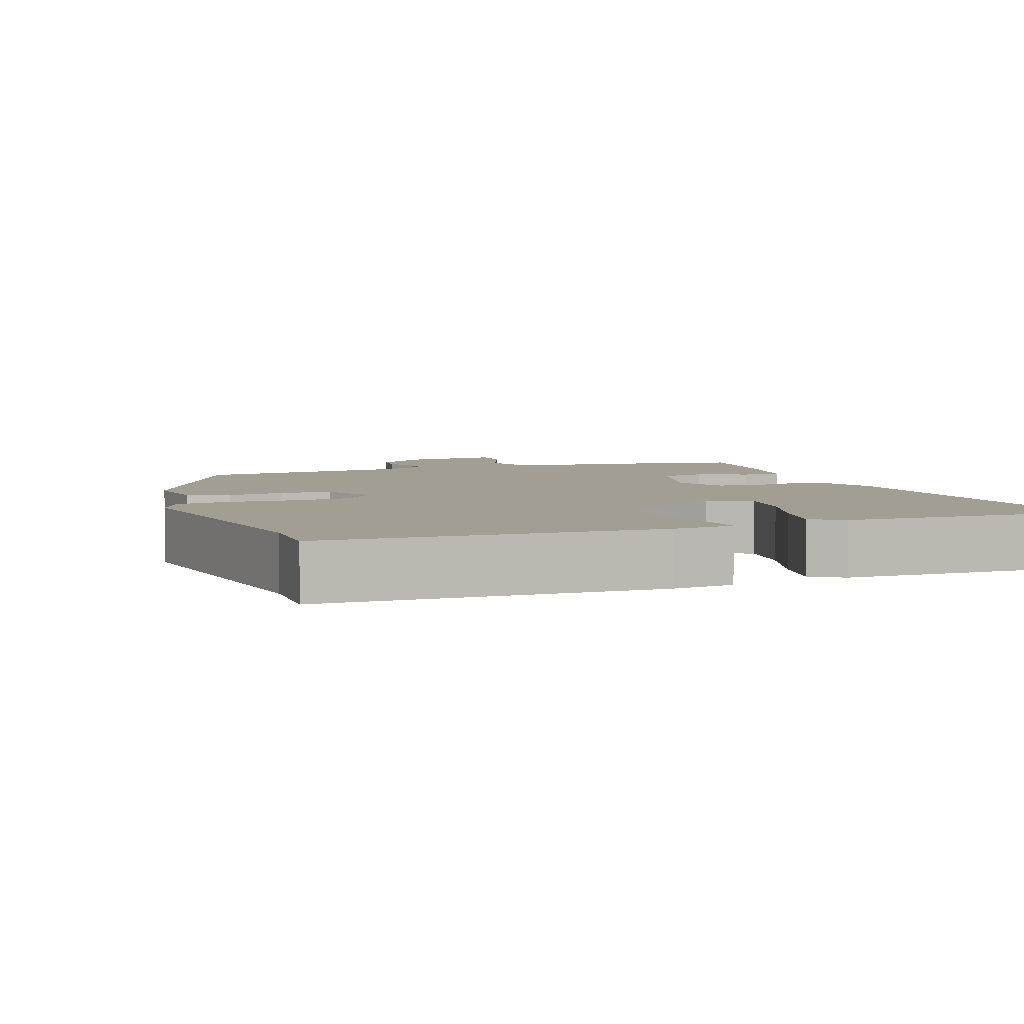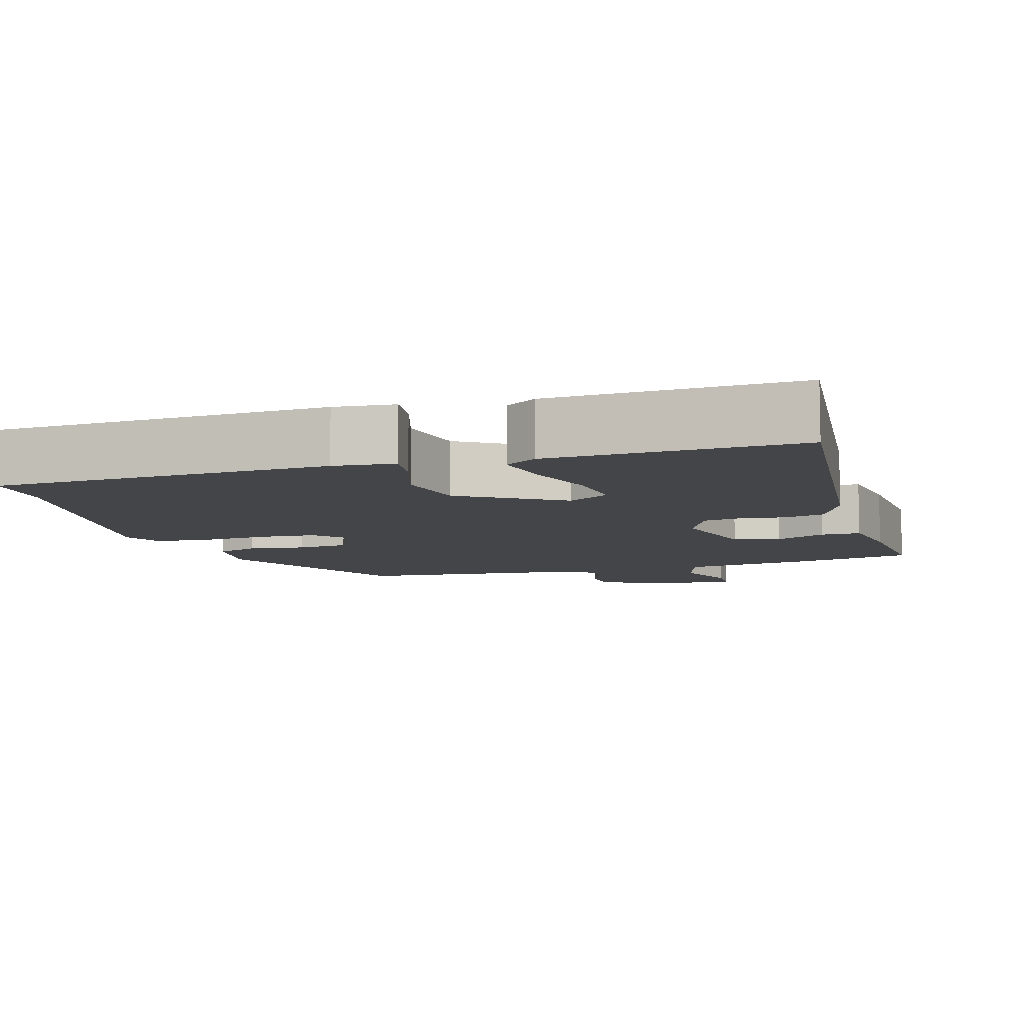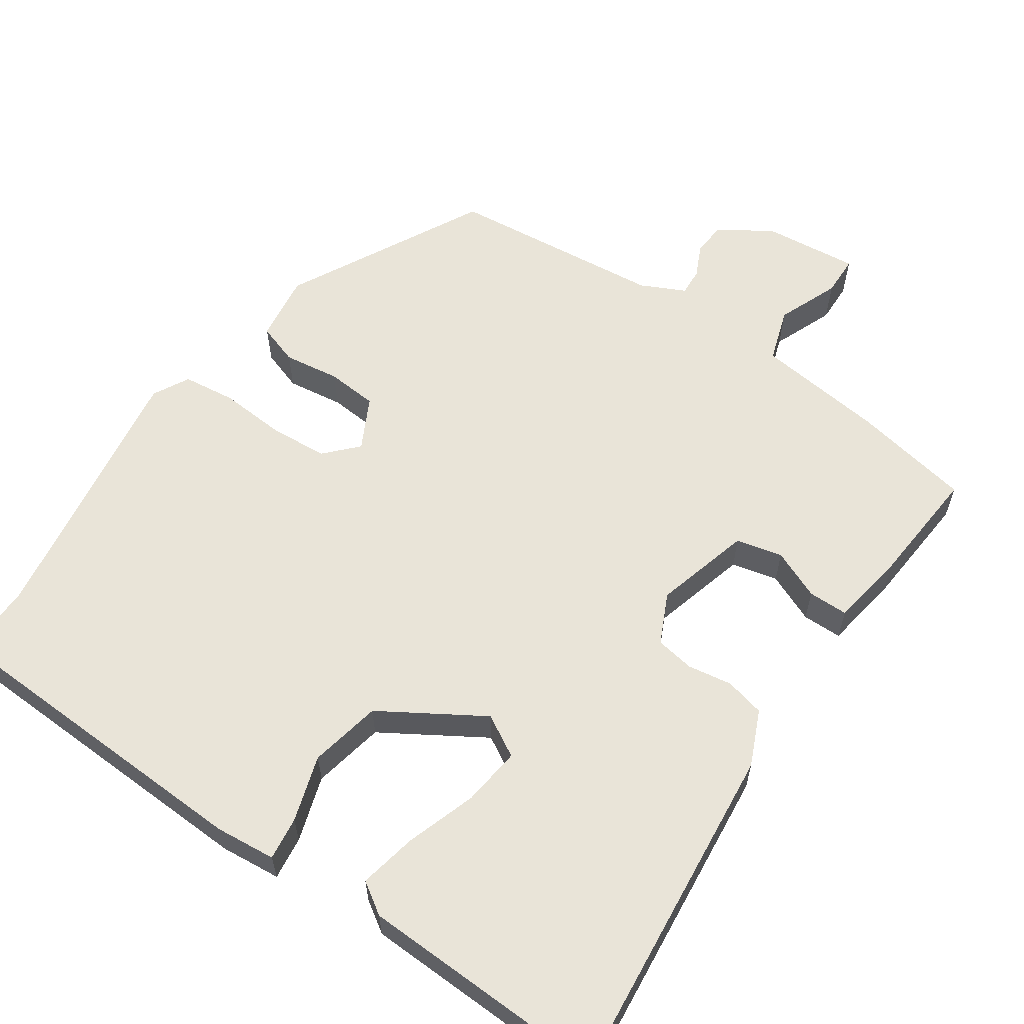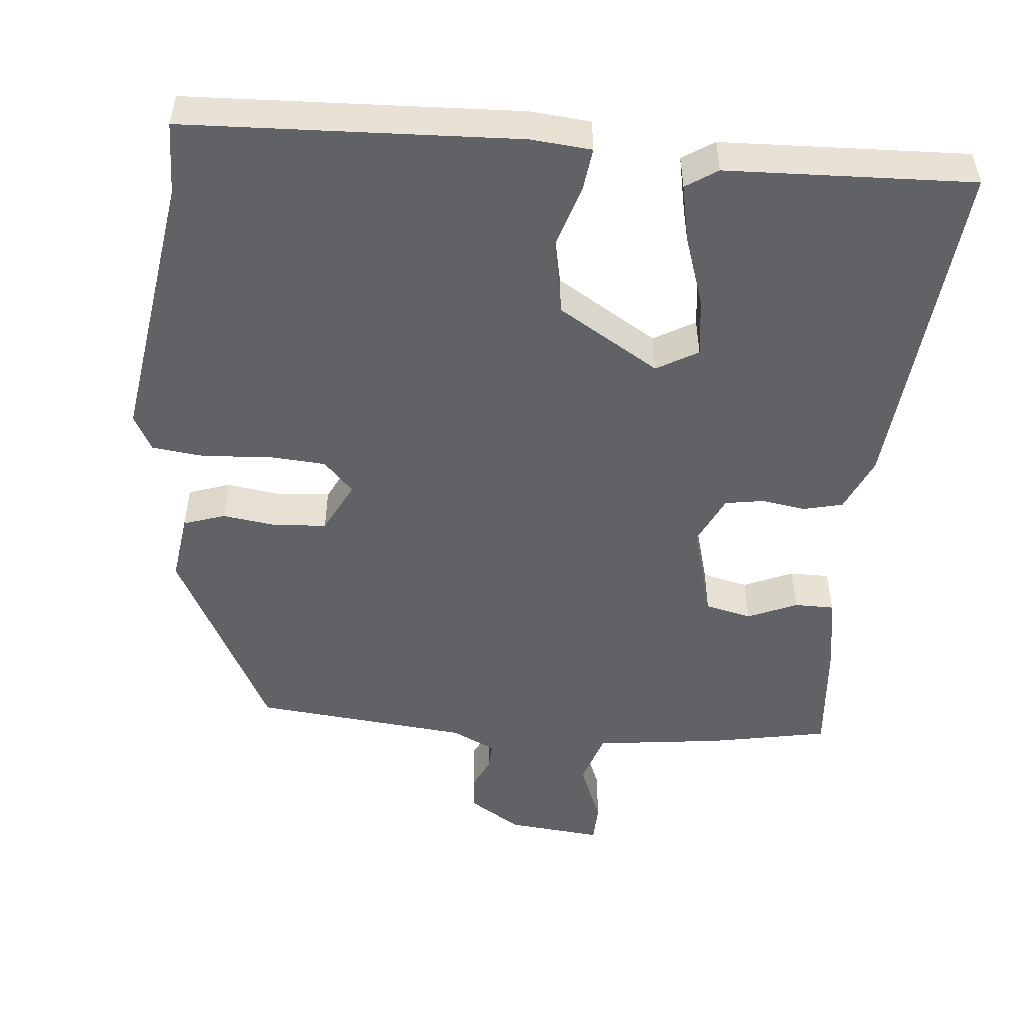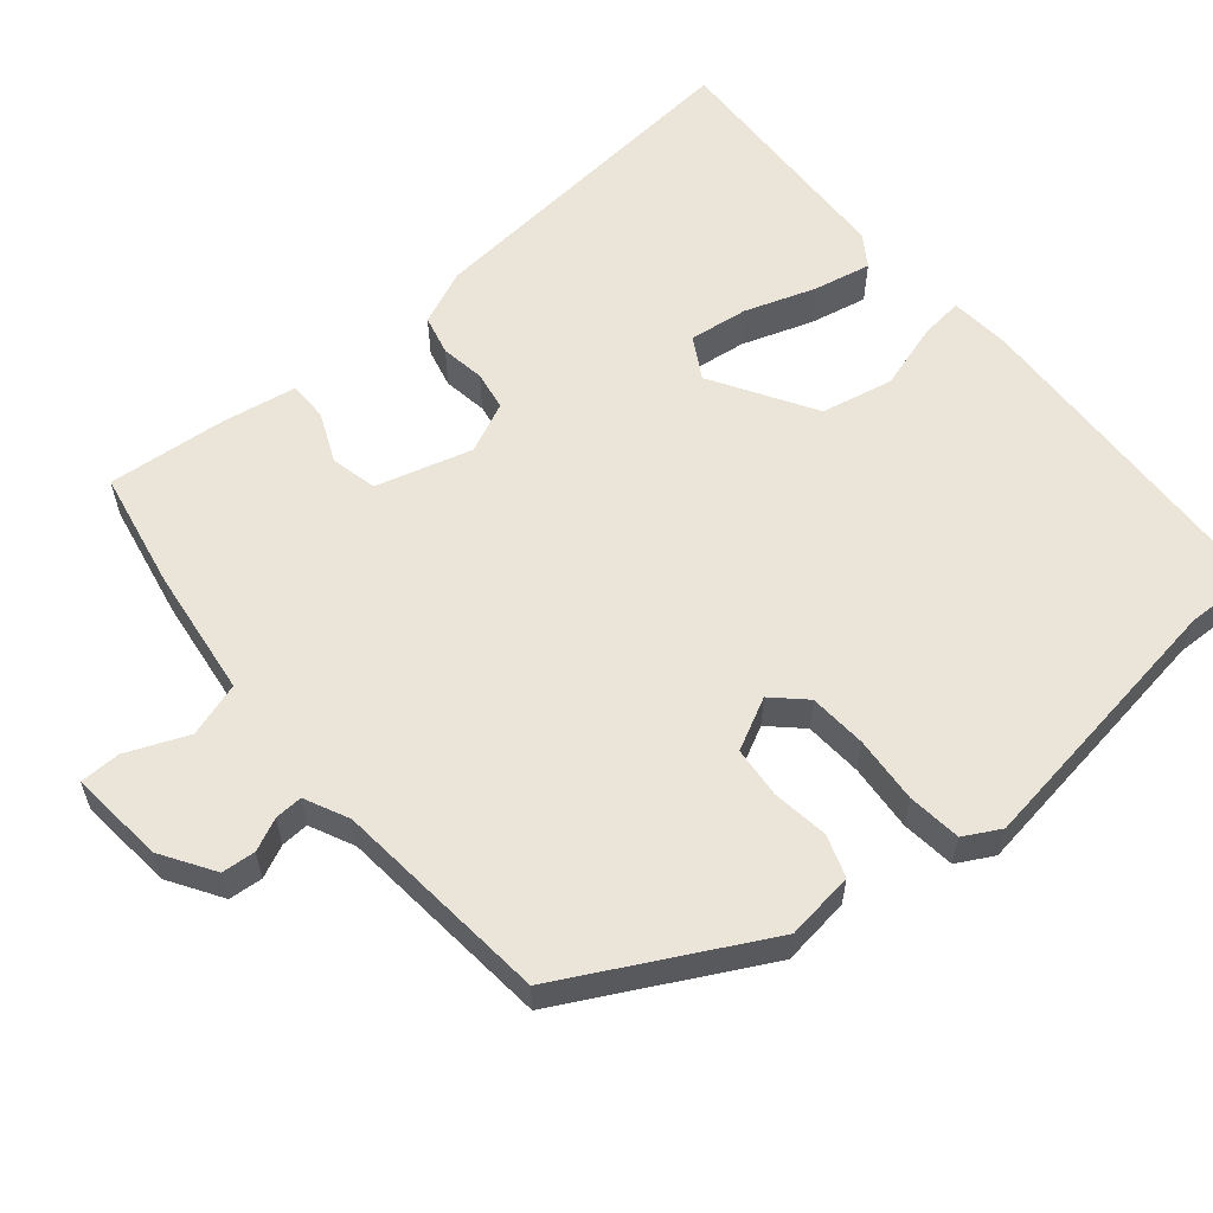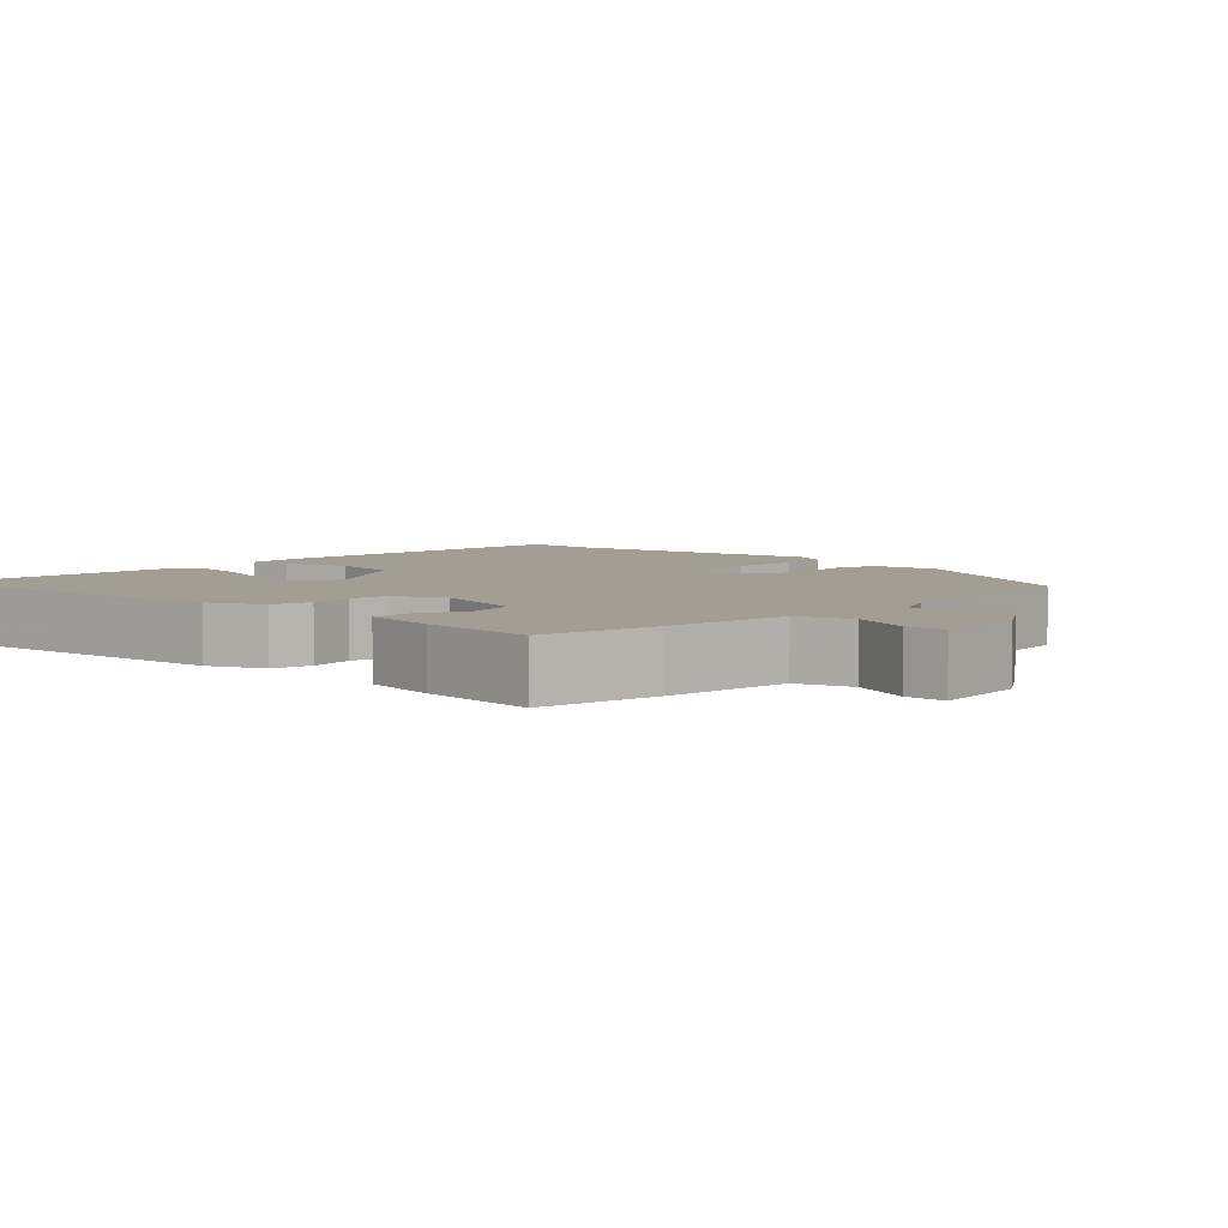
<metadata>
{"format":"obj","ext":"obj","renderer":"f3d","projection":"perspective","resolution":1024,"background":"white","views":[{"elev":5.2,"azim":-21.0,"up":"+Y"},{"elev":-8.6,"azim":16.2,"up":"+Y"},{"elev":60.1,"azim":34.0,"up":"+Y"},{"elev":-50.5,"azim":-5.5,"up":"+Y"},{"elev":58.7,"azim":-130.0,"up":"+Y"},{"elev":5.1,"azim":133.0,"up":"+Y"}]}
</metadata>
<code>
v -0.497 0.07 0.415
v -0.5 0.07 0.512
v -0.057 0.07 0.533
v 0.024 0.07 0.526
v 0.017 0.07 0.468
v -0.01 0.07 0.38
v 0.01 0.07 0.284
v 0.146 0.07 0.202
v 0.201 0.07 0.234
v 0.191 0.07 0.313
v 0.159 0.07 0.407
v 0.143 0.07 0.484
v 0.185 0.07 0.512
v 0.514 0.07 0.526
v 0.472 0.07 0.068
v 0.44 0.07 -0.006
v 0.387 0.07 -0.019
v 0.328 0.07 -0.01
v 0.276 0.07 -0.019
v 0.245 0.07 -0.086
v 0.281 0.07 -0.214
v 0.343 0.07 -0.228
v 0.409 0.07 -0.199
v 0.462 0.07 -0.199
v 0.479 0.07 -0.299
v 0.493 0.07 -0.457
v 0.335 0.07 -0.488
v 0.163 0.07 -0.51
v 0.14 0.07 -0.582
v 0.174 0.07 -0.664
v 0.173 0.07 -0.718
v 0.046 0.07 -0.706
v -0.024 0.07 -0.662
v -0.028 0.07 -0.617
v -0.008 0.07 -0.574
v -0.006 0.07 -0.537
v -0.065 0.07 -0.509
v -0.353 0.07 -0.482
v -0.492 0.07 -0.22
v -0.48 0.07 -0.129
v -0.425 0.07 -0.11
v -0.35 0.07 -0.12
v -0.282 0.07 -0.114
v -0.247 0.07 -0.045
v -0.287 0.07 -0.003
v -0.364 0.07 0.002
v -0.453 0.07 -0.005
v -0.524 0.07 0.003
v -0.55 0.07 0.051
v -0.497 0 0.415
v -0.5 0 0.512
v -0.057 0 0.533
v 0.024 0 0.526
v 0.017 0 0.468
v -0.01 0 0.38
v 0.01 0 0.284
v 0.146 0 0.202
v 0.201 0 0.234
v 0.191 0 0.313
v 0.159 0 0.407
v 0.143 0 0.484
v 0.185 0 0.512
v 0.514 0 0.526
v 0.472 0 0.068
v 0.44 0 -0.006
v 0.387 0 -0.019
v 0.328 0 -0.01
v 0.276 0 -0.019
v 0.245 0 -0.086
v 0.281 0 -0.214
v 0.343 0 -0.228
v 0.409 0 -0.199
v 0.462 0 -0.199
v 0.479 0 -0.299
v 0.493 0 -0.457
v 0.335 0 -0.488
v 0.163 0 -0.51
v 0.14 0 -0.582
v 0.174 0 -0.664
v 0.173 0 -0.718
v 0.046 0 -0.706
v -0.024 0 -0.662
v -0.028 0 -0.617
v -0.008 0 -0.574
v -0.006 0 -0.537
v -0.065 0 -0.509
v -0.353 0 -0.482
v -0.492 0 -0.22
v -0.48 0 -0.129
v -0.425 0 -0.11
v -0.35 0 -0.12
v -0.282 0 -0.114
v -0.247 0 -0.045
v -0.287 0 -0.003
v -0.364 0 0.002
v -0.453 0 -0.005
v -0.524 0 0.003
v -0.55 0 0.051
f 46 47 48 49
f 45 46 49 1
f 44 45 1 2
f 39 40 41 42
f 37 38 39 42
f 36 37 42 43
f 32 33 34 35
f 32 35 36
f 29 30 31 32
f 28 29 32 36
f 25 26 27 28
f 22 23 24 25
f 21 22 25 28
f 20 21 28 36
f 15 16 17 18
f 15 18 19
f 14 15 19
f 10 11 12 13
f 9 10 13 14
f 3 4 5 6
f 44 2 3 6
f 44 6 7
f 43 44 7 8
f 36 43 8 9
f 19 20 36
f 9 14 19 36
f 98 97 96 95
f 50 98 95 94
f 51 50 94 93
f 91 90 89 88
f 91 88 87 86
f 92 91 86 85
f 84 83 82 81
f 85 84 81
f 81 80 79 78
f 85 81 78 77
f 77 76 75 74
f 74 73 72 71
f 77 74 71 70
f 85 77 70 69
f 67 66 65 64
f 68 67 64
f 68 64 63
f 62 61 60 59
f 63 62 59 58
f 55 54 53 52
f 55 52 51 93
f 56 55 93
f 57 56 93 92
f 58 57 92 85
f 85 69 68
f 85 68 63 58
f 1 50 51 2
f 2 51 52 3
f 3 52 53 4
f 4 53 54 5
f 5 54 55 6
f 6 55 56 7
f 7 56 57 8
f 8 57 58 9
f 9 58 59 10
f 10 59 60 11
f 11 60 61 12
f 12 61 62 13
f 13 62 63 14
f 14 63 64 15
f 15 64 65 16
f 16 65 66 17
f 17 66 67 18
f 18 67 68 19
f 19 68 69 20
f 20 69 70 21
f 21 70 71 22
f 22 71 72 23
f 23 72 73 24
f 24 73 74 25
f 25 74 75 26
f 26 75 76 27
f 27 76 77 28
f 28 77 78 29
f 29 78 79 30
f 30 79 80 31
f 31 80 81 32
f 32 81 82 33
f 33 82 83 34
f 34 83 84 35
f 35 84 85 36
f 36 85 86 37
f 37 86 87 38
f 38 87 88 39
f 39 88 89 40
f 40 89 90 41
f 41 90 91 42
f 42 91 92 43
f 43 92 93 44
f 44 93 94 45
f 45 94 95 46
f 46 95 96 47
f 47 96 97 48
f 48 97 98 49
f 49 98 50 1

</code>
